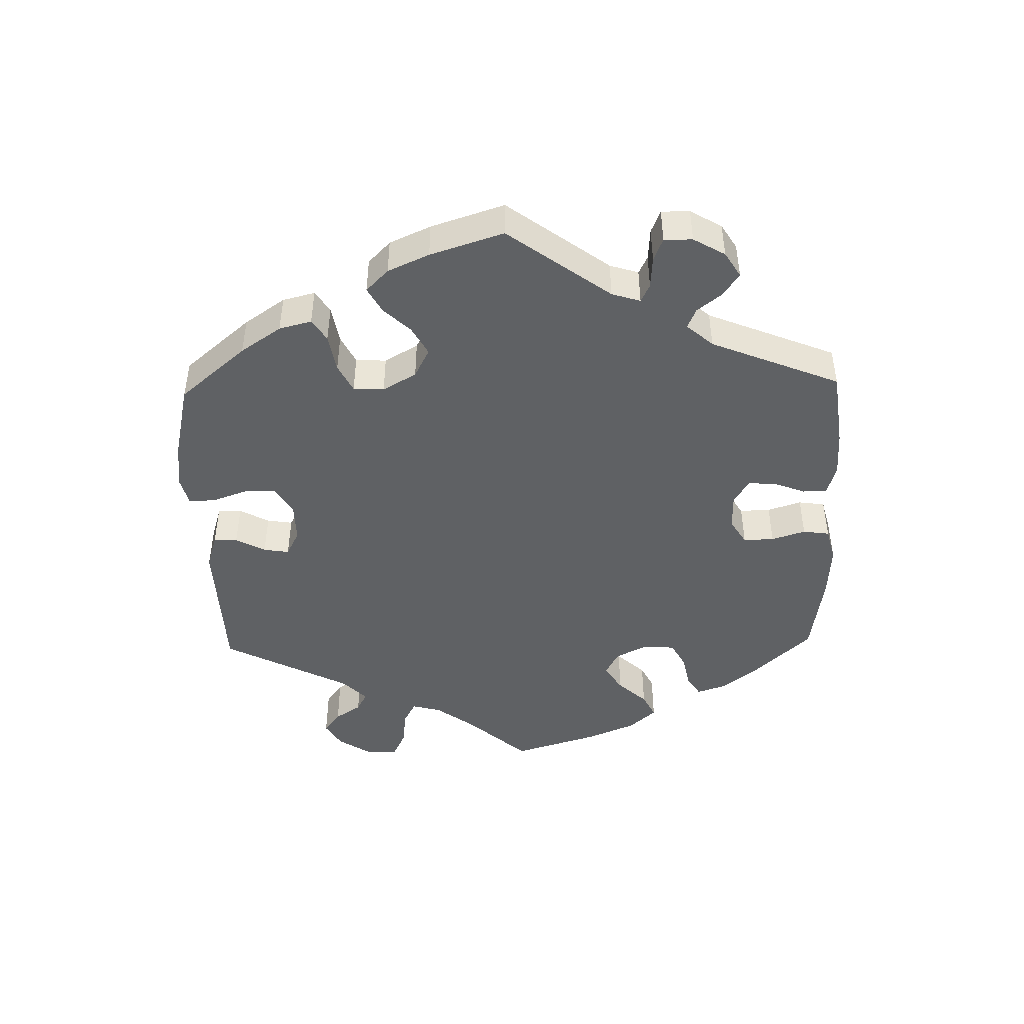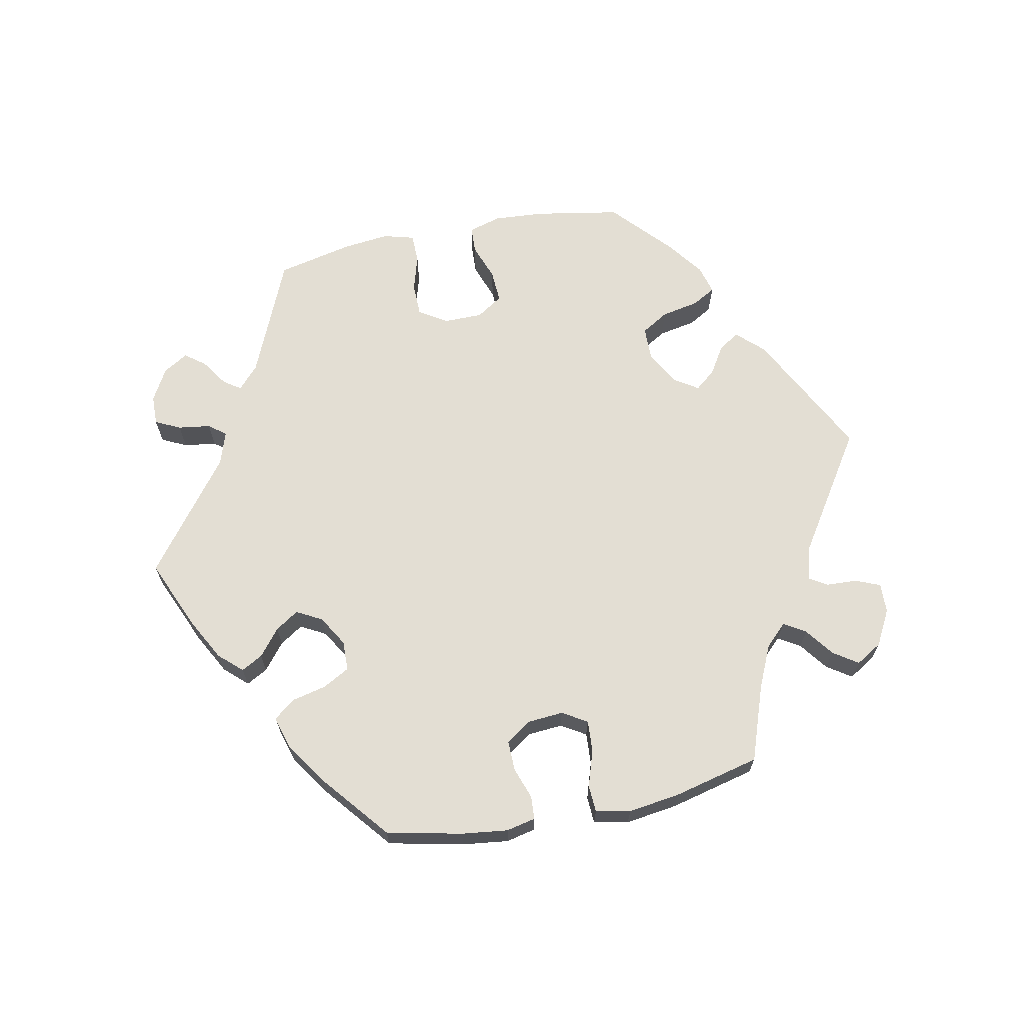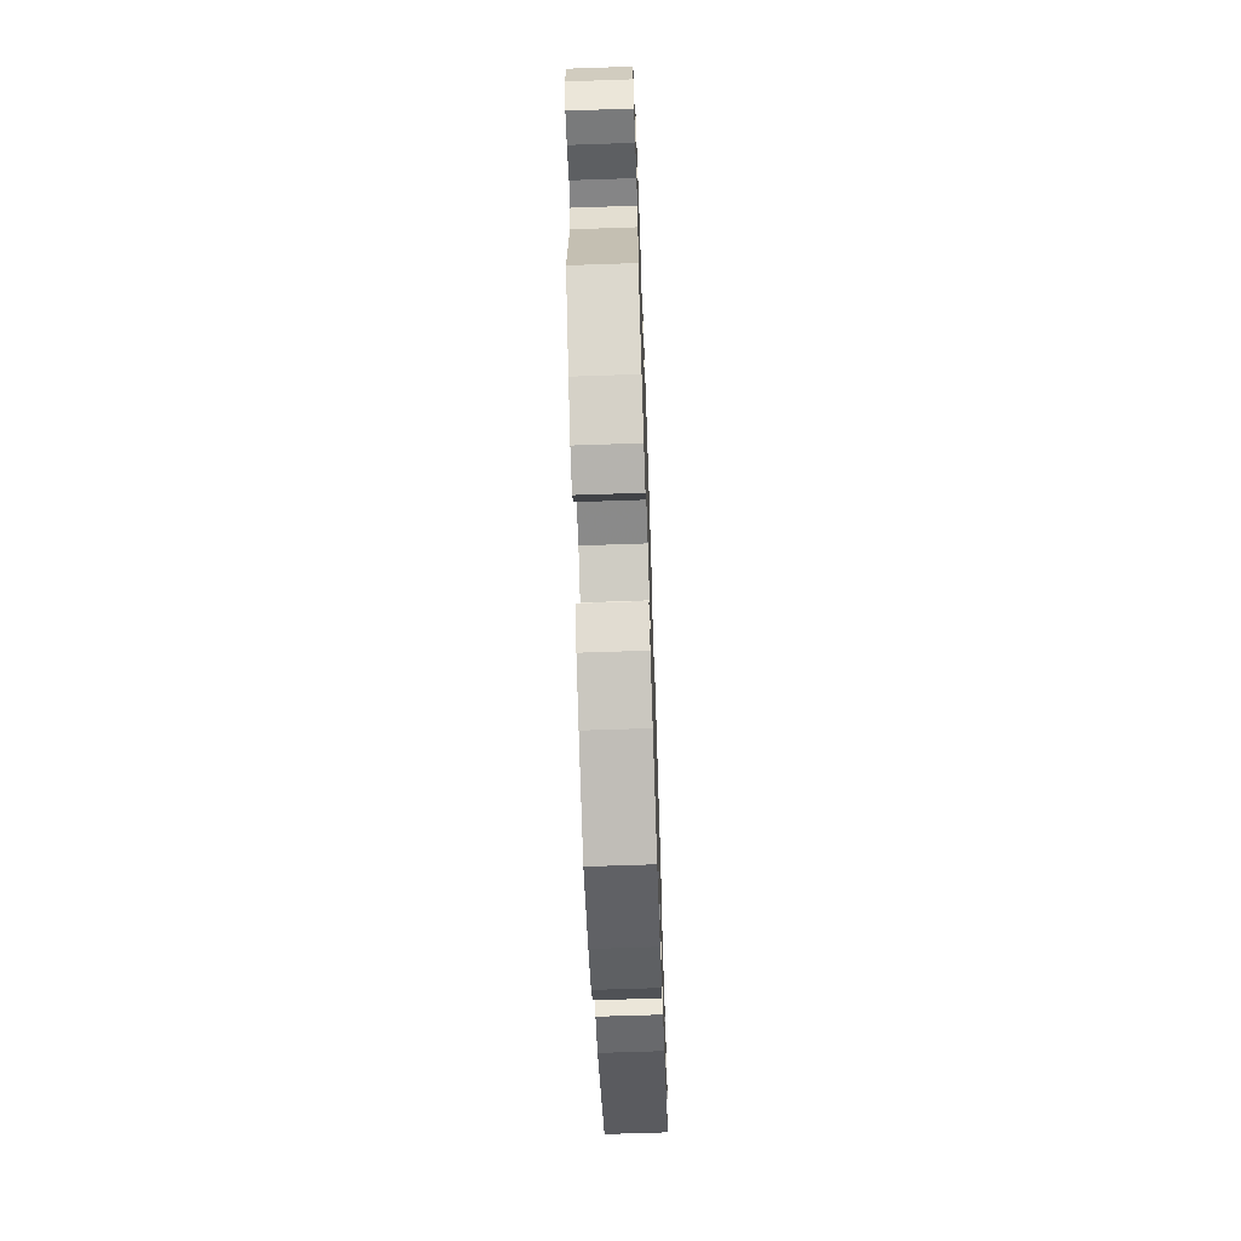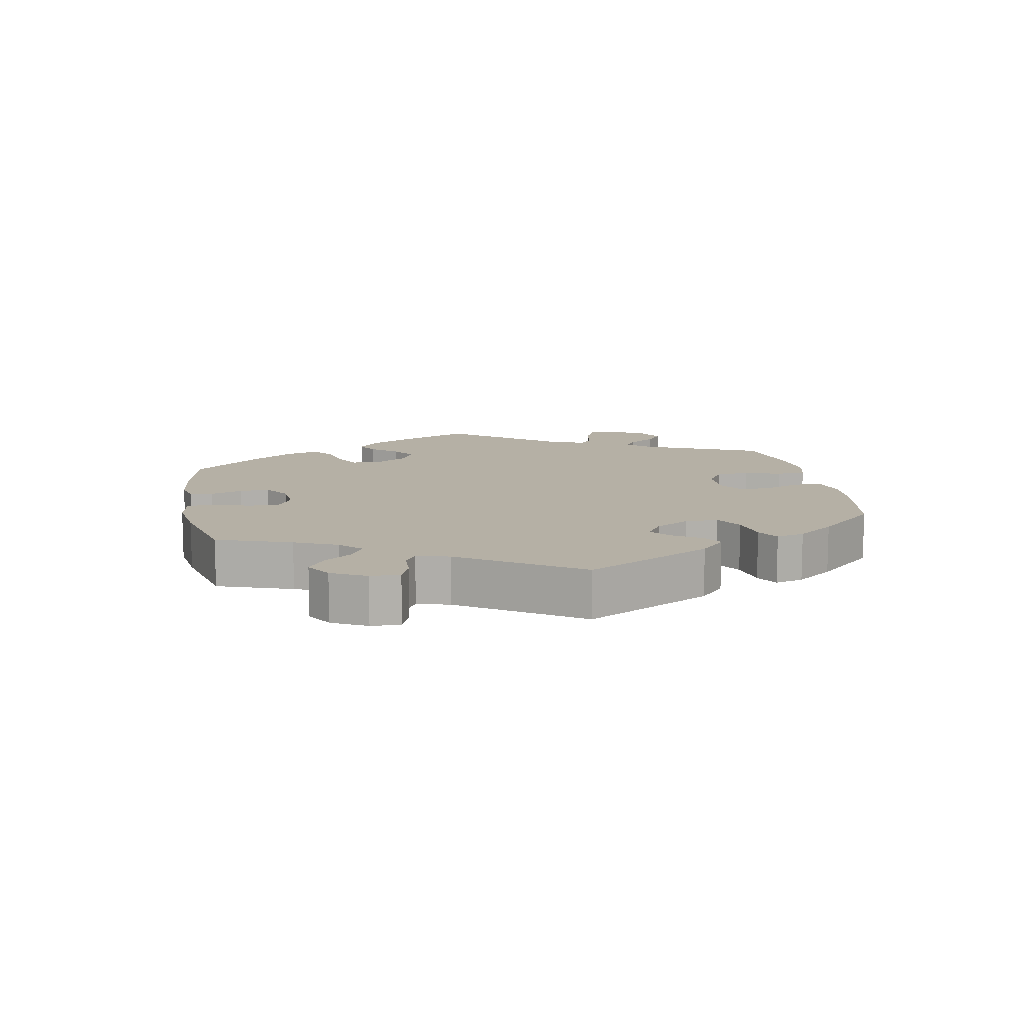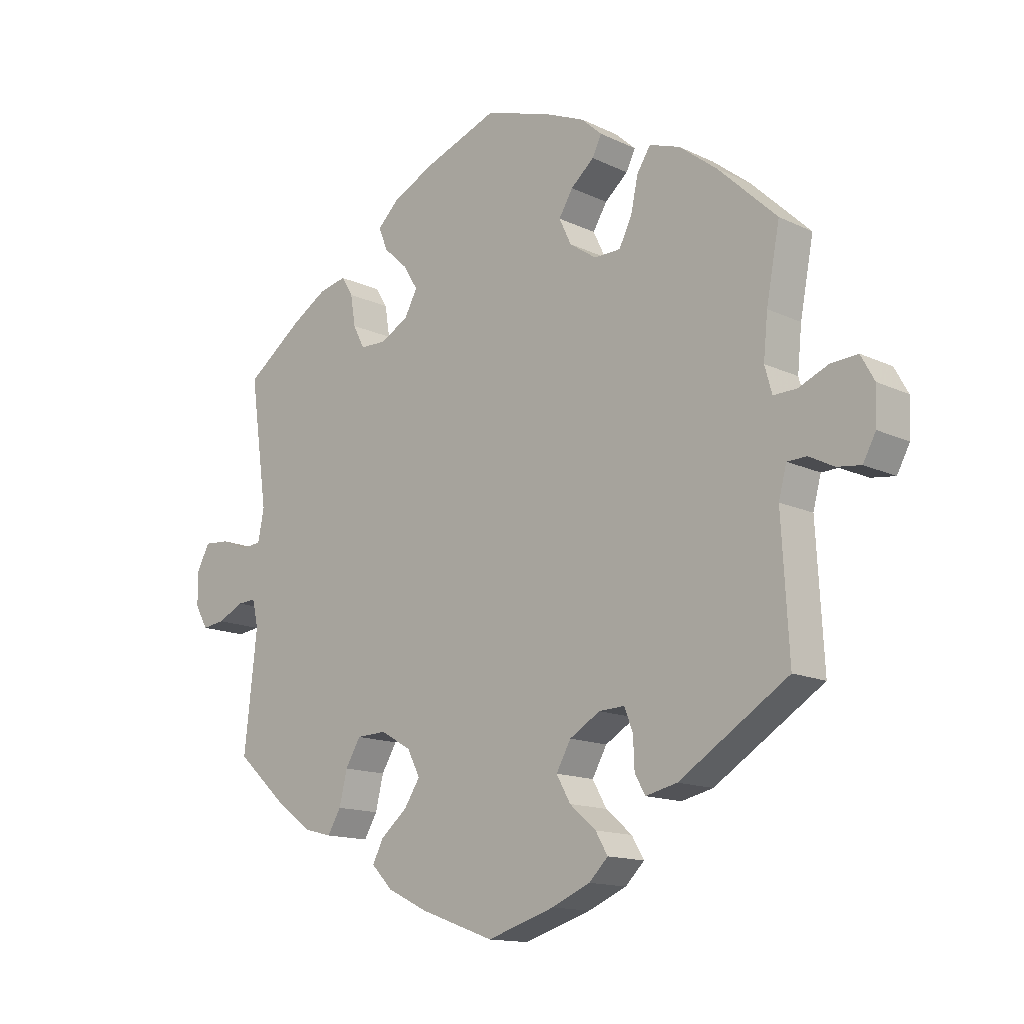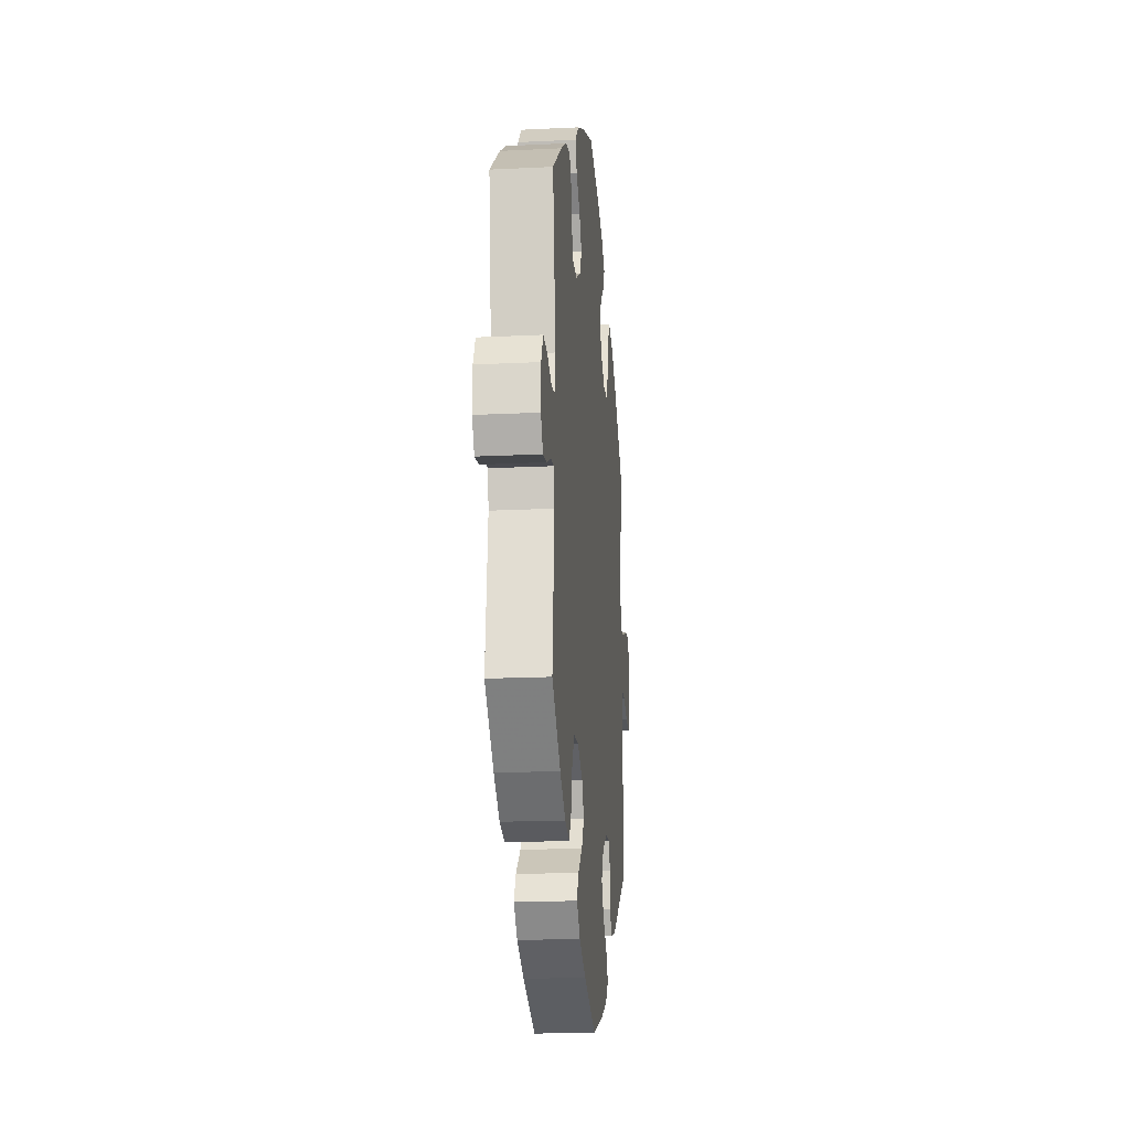
<metadata>
{"format":"obj","ext":"obj","renderer":"f3d","projection":"perspective","resolution":1024,"background":"white","views":[{"elev":-46.5,"azim":-118.6,"up":"+Y"},{"elev":67.3,"azim":18.5,"up":"+Y"},{"elev":-65.7,"azim":-88.0,"up":"+Z"},{"elev":11.7,"azim":109.3,"up":"+Y"},{"elev":-14.0,"azim":43.5,"up":"+Z"},{"elev":-18.3,"azim":-84.6,"up":"+Z"}]}
</metadata>
<code>
v -0.408 0.07 0.359
v -0.35 0.07 0.395
v -0.305 0.07 0.405
v -0.286 0.07 0.374
v -0.278 0.07 0.324
v -0.259 0.07 0.287
v -0.216 0.07 0.286
v -0.17 0.07 0.312
v -0.149 0.07 0.351
v -0.173 0.07 0.39
v -0.212 0.07 0.426
v -0.227 0.07 0.463
v -0.19 0.07 0.499
v -0.12 0.07 0.533
v -0.001 0.07 0.578
v 0.109 0.07 0.543
v 0.173 0.07 0.516
v 0.206 0.07 0.486
v 0.191 0.07 0.455
v 0.153 0.07 0.422
v 0.13 0.07 0.384
v 0.15 0.07 0.342
v 0.194 0.07 0.312
v 0.237 0.07 0.313
v 0.258 0.07 0.355
v 0.27 0.07 0.411
v 0.292 0.07 0.445
v 0.342 0.07 0.428
v 0.404 0.07 0.38
v 0.5 0.07 0.289
v 0.478 0.07 0.173
v 0.471 0.07 0.103
v 0.483 0.07 0.06
v 0.521 0.07 0.061
v 0.57 0.07 0.082
v 0.614 0.07 0.085
v 0.636 0.07 0.045
v 0.634 0.07 -0.014
v 0.613 0.07 -0.053
v 0.574 0.07 -0.048
v 0.533 0.07 -0.027
v 0.501 0.07 -0.028
v 0.488 0.07 -0.077
v 0.5 0.07 -0.289
v 0.321 0.07 -0.403
v 0.269 0.07 -0.415
v 0.252 0.07 -0.384
v 0.25 0.07 -0.334
v 0.236 0.07 -0.298
v 0.194 0.07 -0.3
v 0.144 0.07 -0.33
v 0.12 0.07 -0.373
v 0.143 0.07 -0.414
v 0.186 0.07 -0.451
v 0.206 0.07 -0.485
v 0.175 0.07 -0.516
v 0.112 0.07 -0.543
v 0.001 0.07 -0.578
v -0.121 0.07 -0.534
v -0.187 0.07 -0.502
v -0.222 0.07 -0.466
v -0.204 0.07 -0.431
v -0.16 0.07 -0.394
v -0.134 0.07 -0.354
v -0.155 0.07 -0.313
v -0.205 0.07 -0.284
v -0.254 0.07 -0.286
v -0.279 0.07 -0.328
v -0.292 0.07 -0.382
v -0.314 0.07 -0.419
v -0.36 0.07 -0.407
v -0.415 0.07 -0.367
v -0.501 0.07 -0.289
v -0.48 0.07 -0.099
v -0.49 0.07 -0.055
v -0.52 0.07 -0.057
v -0.563 0.07 -0.078
v -0.6 0.07 -0.083
v -0.621 0.07 -0.046
v -0.621 0.07 0.009
v -0.6 0.07 0.048
v -0.559 0.07 0.045
v -0.514 0.07 0.027
v -0.482 0.07 0.031
v -0.472 0.07 0.082
v -0.501 0.07 0.289
v -0.408 0 0.359
v -0.35 0 0.395
v -0.305 0 0.405
v -0.286 0 0.374
v -0.278 0 0.324
v -0.259 0 0.287
v -0.216 0 0.286
v -0.17 0 0.312
v -0.149 0 0.351
v -0.173 0 0.39
v -0.212 0 0.426
v -0.227 0 0.463
v -0.19 0 0.499
v -0.12 0 0.533
v -0.001 0 0.578
v 0.109 0 0.543
v 0.173 0 0.516
v 0.206 0 0.486
v 0.191 0 0.455
v 0.153 0 0.422
v 0.13 0 0.384
v 0.15 0 0.342
v 0.194 0 0.312
v 0.237 0 0.313
v 0.258 0 0.355
v 0.27 0 0.411
v 0.292 0 0.445
v 0.342 0 0.428
v 0.404 0 0.38
v 0.5 0 0.289
v 0.478 0 0.173
v 0.471 0 0.103
v 0.483 0 0.06
v 0.521 0 0.061
v 0.57 0 0.082
v 0.614 0 0.085
v 0.636 0 0.045
v 0.634 0 -0.014
v 0.613 0 -0.053
v 0.574 0 -0.048
v 0.533 0 -0.027
v 0.501 0 -0.028
v 0.488 0 -0.077
v 0.5 0 -0.289
v 0.321 0 -0.403
v 0.269 0 -0.415
v 0.252 0 -0.384
v 0.25 0 -0.334
v 0.236 0 -0.298
v 0.194 0 -0.3
v 0.144 0 -0.33
v 0.12 0 -0.373
v 0.143 0 -0.414
v 0.186 0 -0.451
v 0.206 0 -0.485
v 0.175 0 -0.516
v 0.112 0 -0.543
v 0.001 0 -0.578
v -0.121 0 -0.534
v -0.187 0 -0.502
v -0.222 0 -0.466
v -0.204 0 -0.431
v -0.16 0 -0.394
v -0.134 0 -0.354
v -0.155 0 -0.313
v -0.205 0 -0.284
v -0.254 0 -0.286
v -0.279 0 -0.328
v -0.292 0 -0.382
v -0.314 0 -0.419
v -0.36 0 -0.407
v -0.415 0 -0.367
v -0.501 0 -0.289
v -0.48 0 -0.099
v -0.49 0 -0.055
v -0.52 0 -0.057
v -0.563 0 -0.078
v -0.6 0 -0.083
v -0.621 0 -0.046
v -0.621 0 0.009
v -0.6 0 0.048
v -0.559 0 0.045
v -0.514 0 0.027
v -0.482 0 0.031
v -0.472 0 0.082
v -0.501 0 0.289
f 85 86 1 2
f 84 85 2 3
f 80 81 82 83
f 80 83 84
f 79 80 84
f 76 77 78 79
f 75 76 79 84
f 74 75 84 3
f 68 69 70 71
f 67 68 71 72
f 60 61 62 63
f 60 63 64
f 59 60 64
f 58 59 64
f 57 58 64 65
f 53 54 55 56
f 52 53 56 57
f 45 46 47 48
f 43 44 45 48
f 42 43 48 49
f 38 39 40 41
f 38 41 42
f 37 38 42
f 34 35 36 37
f 33 34 37 42
f 32 33 42 49
f 28 29 30 31
f 25 26 27 28
f 24 25 28 31
f 23 24 31 32
f 17 18 19 20
f 17 20 21
f 16 17 21
f 15 16 21
f 14 15 21 22
f 10 11 12 13
f 9 10 13 14
f 74 3 4 5
f 74 5 6
f 67 72 73 74
f 66 67 74 6
f 65 66 6 7
f 52 57 65 7
f 51 52 7 8
f 50 51 8 9
f 22 23 32 49
f 22 49 50
f 9 14 22 50
f 88 87 172 171
f 89 88 171 170
f 169 168 167 166
f 170 169 166
f 170 166 165
f 165 164 163 162
f 170 165 162 161
f 89 170 161 160
f 157 156 155 154
f 158 157 154 153
f 149 148 147 146
f 150 149 146
f 150 146 145
f 150 145 144
f 151 150 144 143
f 142 141 140 139
f 143 142 139 138
f 134 133 132 131
f 134 131 130 129
f 135 134 129 128
f 127 126 125 124
f 128 127 124
f 128 124 123
f 123 122 121 120
f 128 123 120 119
f 135 128 119 118
f 117 116 115 114
f 114 113 112 111
f 117 114 111 110
f 118 117 110 109
f 106 105 104 103
f 107 106 103
f 107 103 102
f 107 102 101
f 108 107 101 100
f 99 98 97 96
f 100 99 96 95
f 91 90 89 160
f 92 91 160
f 160 159 158 153
f 92 160 153 152
f 93 92 152 151
f 93 151 143 138
f 94 93 138 137
f 95 94 137 136
f 135 118 109 108
f 136 135 108
f 136 108 100 95
f 1 87 88 2
f 2 88 89 3
f 3 89 90 4
f 4 90 91 5
f 5 91 92 6
f 6 92 93 7
f 7 93 94 8
f 8 94 95 9
f 9 95 96 10
f 10 96 97 11
f 11 97 98 12
f 12 98 99 13
f 13 99 100 14
f 14 100 101 15
f 15 101 102 16
f 16 102 103 17
f 17 103 104 18
f 18 104 105 19
f 19 105 106 20
f 20 106 107 21
f 21 107 108 22
f 22 108 109 23
f 23 109 110 24
f 24 110 111 25
f 25 111 112 26
f 26 112 113 27
f 27 113 114 28
f 28 114 115 29
f 29 115 116 30
f 30 116 117 31
f 31 117 118 32
f 32 118 119 33
f 33 119 120 34
f 34 120 121 35
f 35 121 122 36
f 36 122 123 37
f 37 123 124 38
f 38 124 125 39
f 39 125 126 40
f 40 126 127 41
f 41 127 128 42
f 42 128 129 43
f 43 129 130 44
f 44 130 131 45
f 45 131 132 46
f 46 132 133 47
f 47 133 134 48
f 48 134 135 49
f 49 135 136 50
f 50 136 137 51
f 51 137 138 52
f 52 138 139 53
f 53 139 140 54
f 54 140 141 55
f 55 141 142 56
f 56 142 143 57
f 57 143 144 58
f 58 144 145 59
f 59 145 146 60
f 60 146 147 61
f 61 147 148 62
f 62 148 149 63
f 63 149 150 64
f 64 150 151 65
f 65 151 152 66
f 66 152 153 67
f 67 153 154 68
f 68 154 155 69
f 69 155 156 70
f 70 156 157 71
f 71 157 158 72
f 72 158 159 73
f 73 159 160 74
f 74 160 161 75
f 75 161 162 76
f 76 162 163 77
f 77 163 164 78
f 78 164 165 79
f 79 165 166 80
f 80 166 167 81
f 81 167 168 82
f 82 168 169 83
f 83 169 170 84
f 84 170 171 85
f 85 171 172 86
f 86 172 87 1

</code>
